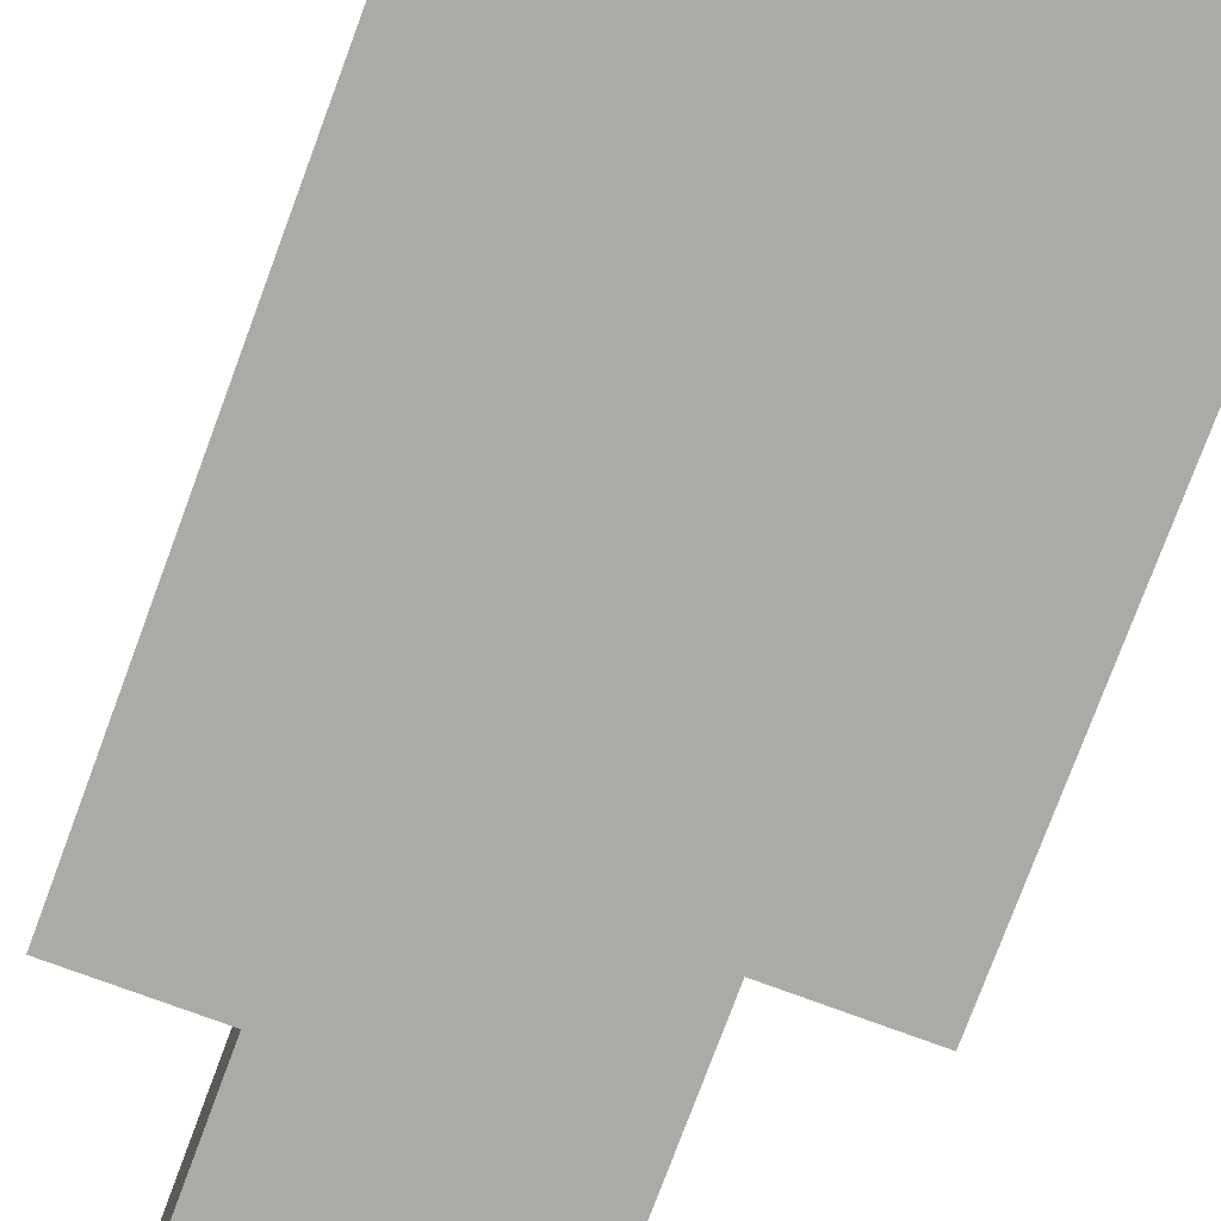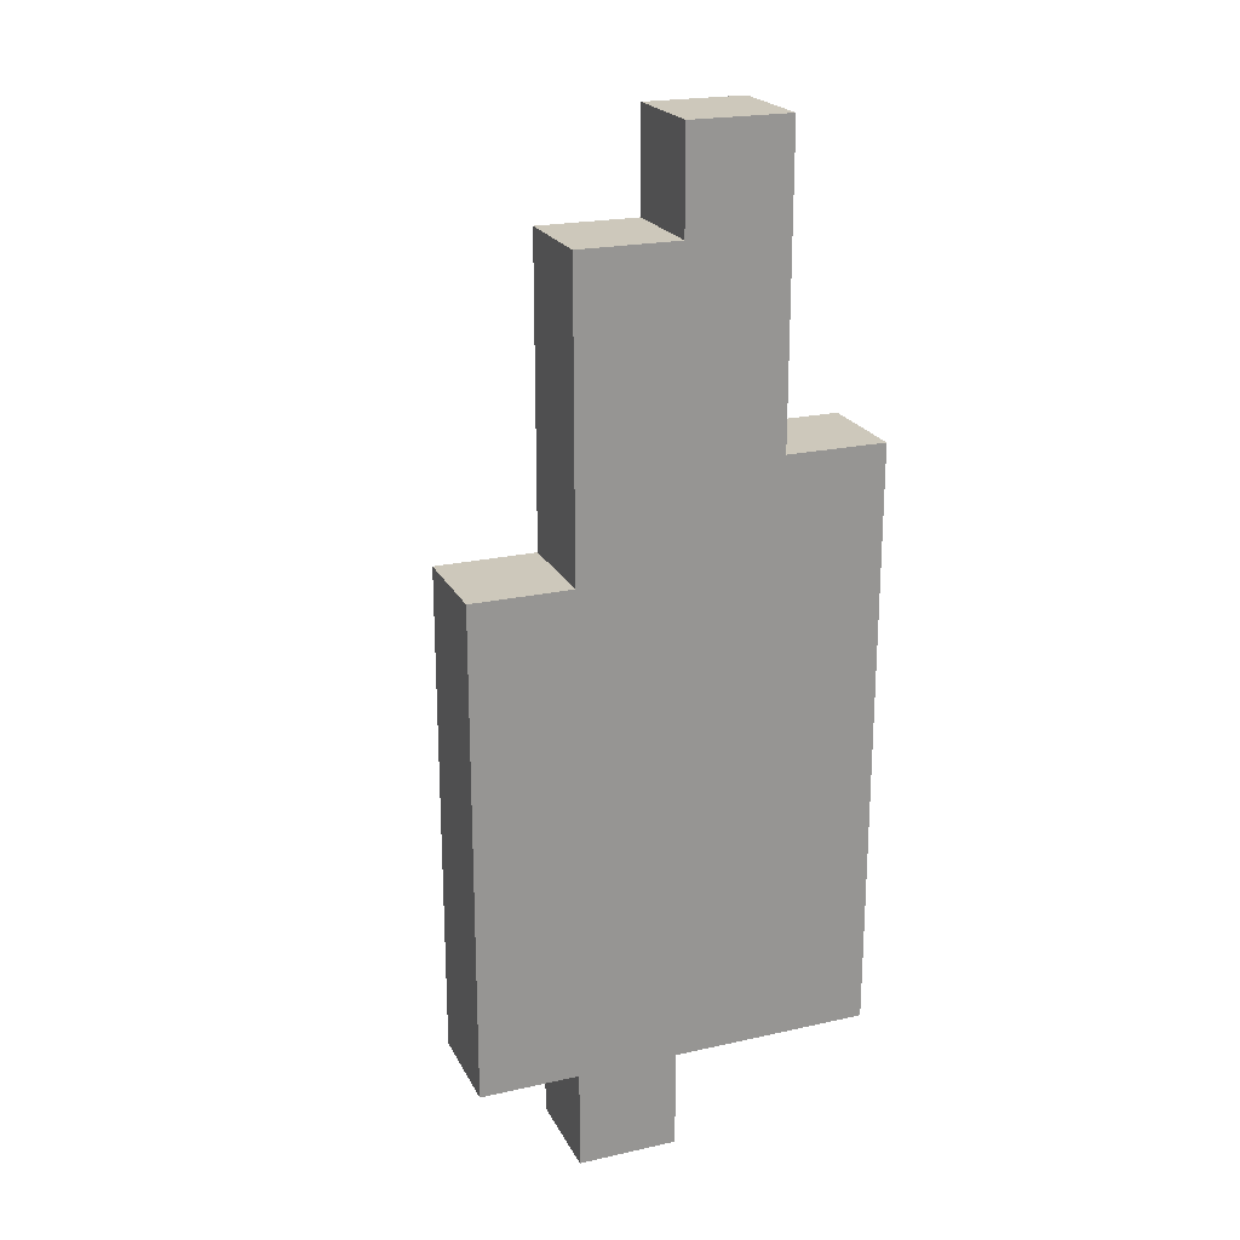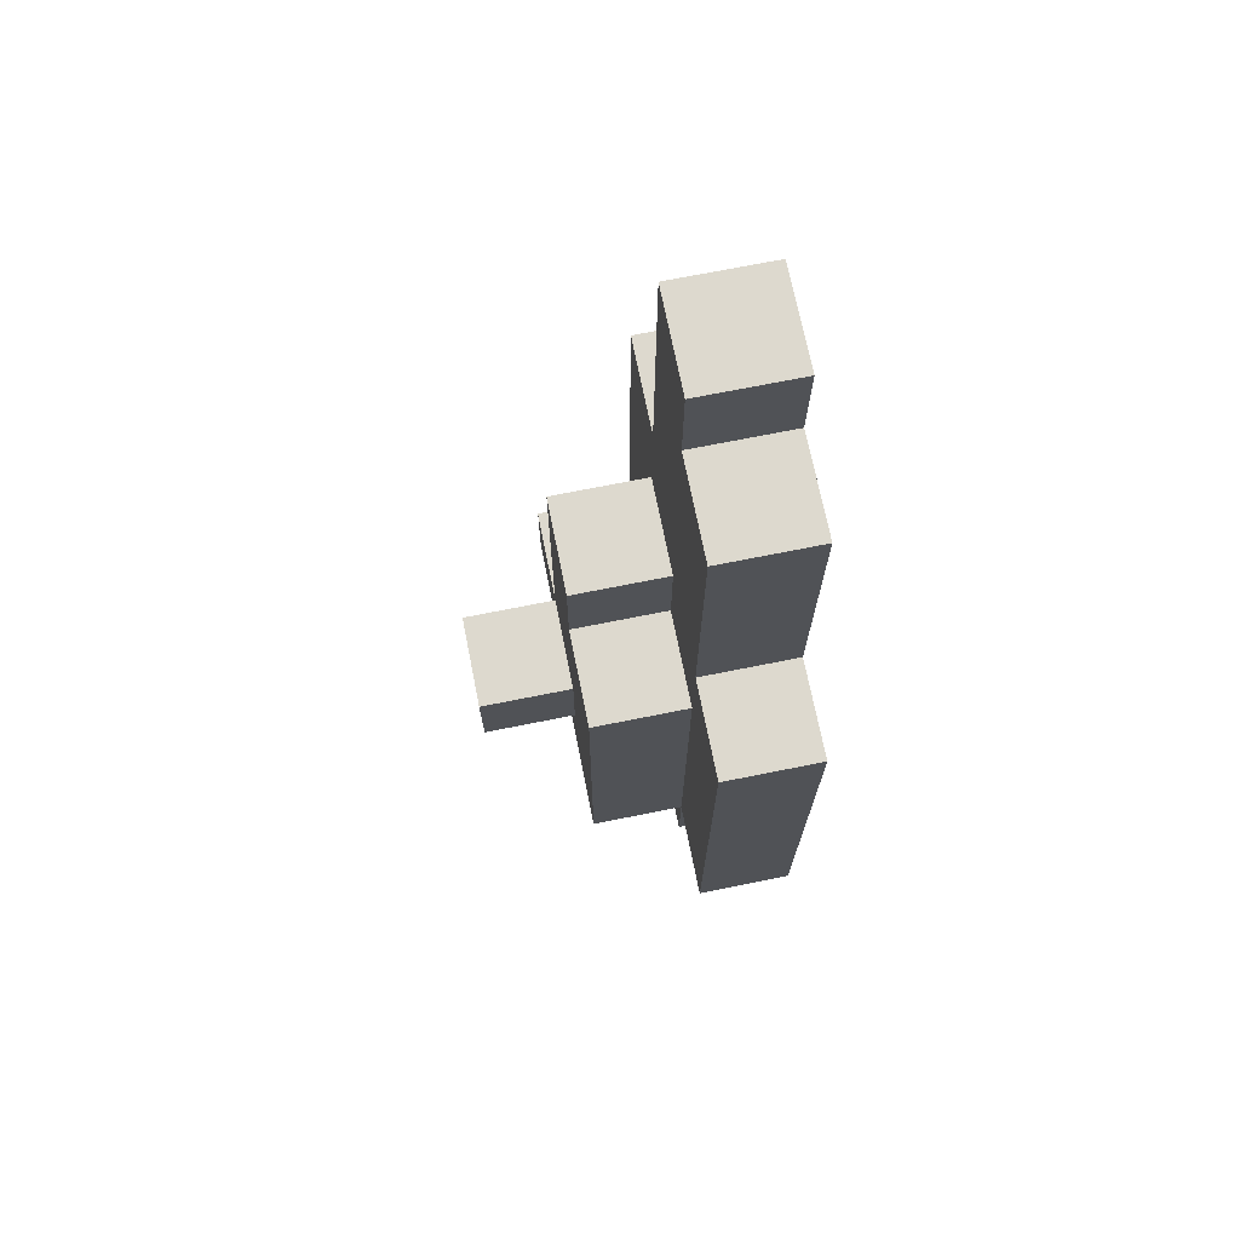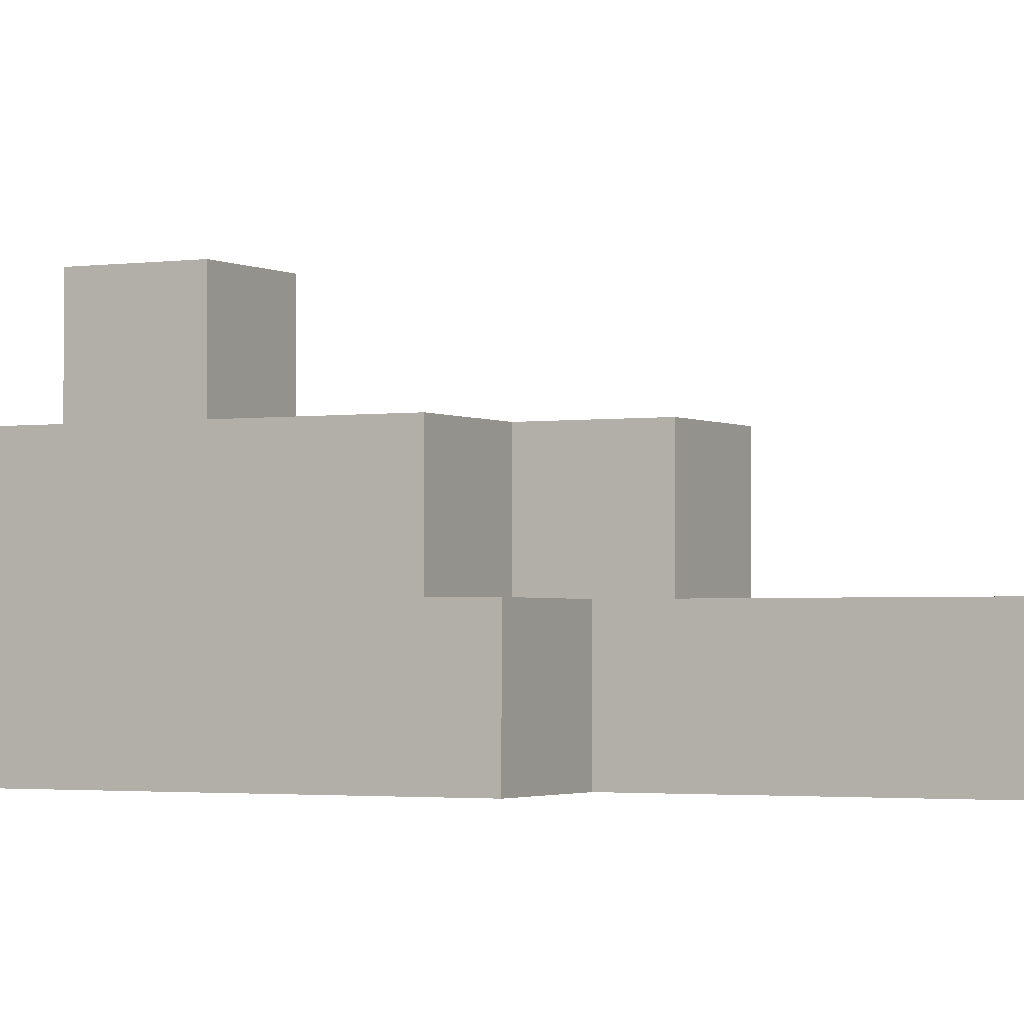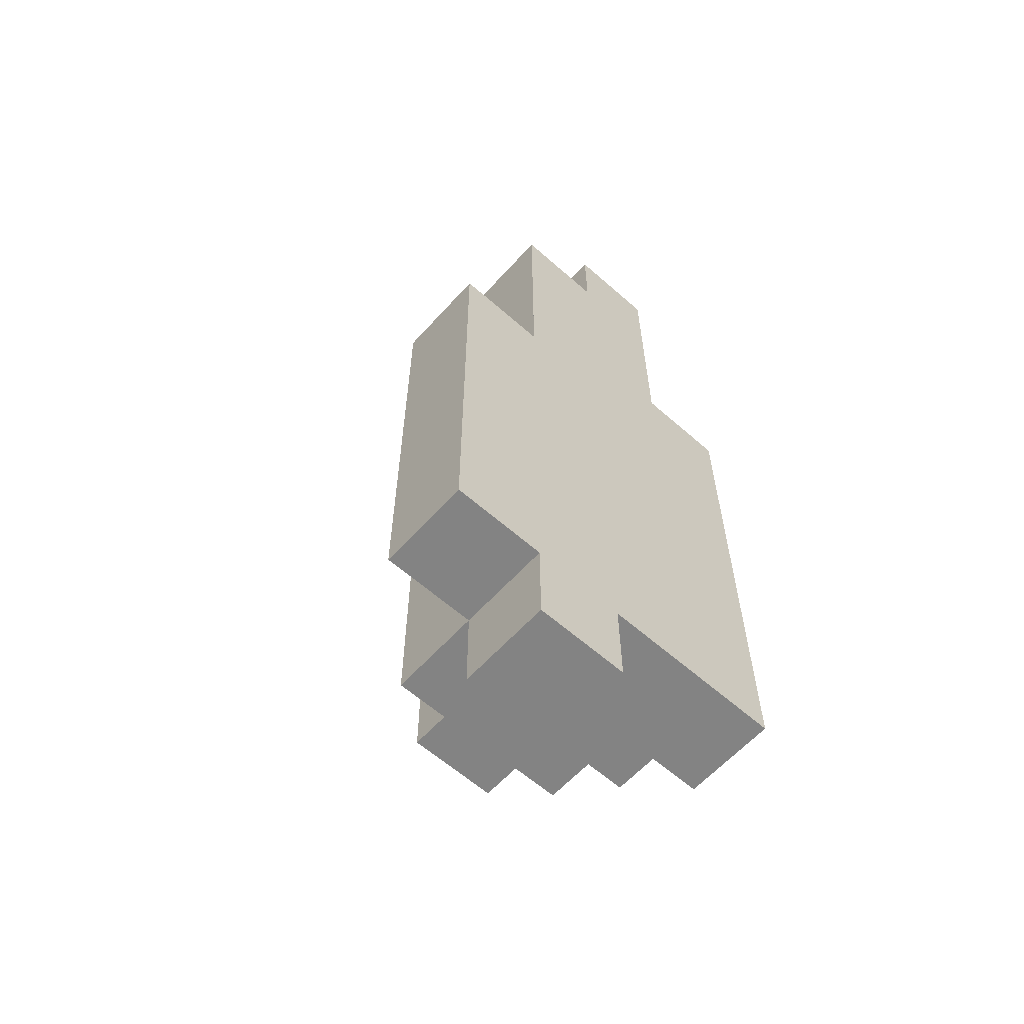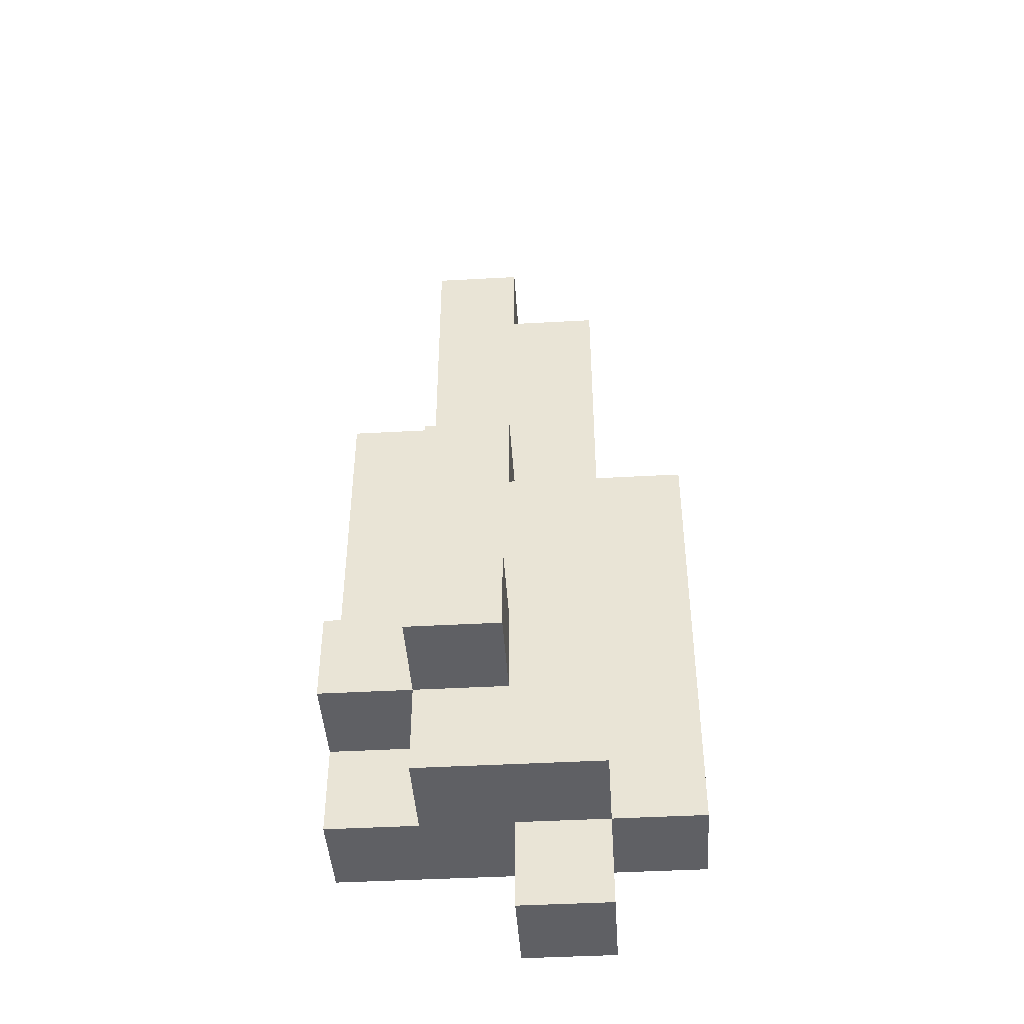
<metadata>
{"format":"obj","ext":"obj","renderer":"f3d","projection":"perspective","resolution":1024,"background":"white","views":[{"elev":-75.8,"azim":159.7,"up":"+Y"},{"elev":22.0,"azim":-21.2,"up":"+Z"},{"elev":71.7,"azim":-101.3,"up":"+Z"},{"elev":-2.0,"azim":-62.1,"up":"+Y"},{"elev":-61.0,"azim":-41.9,"up":"+Z"},{"elev":-44.3,"azim":-176.3,"up":"+Z"}]}
</metadata>
<code>
g Model
v -6.4 -4.8 3.2
v -6.4 -1.6 3.2
v -6.4 -1.6 -12.8
v -6.4 -4.8 -12.8
f 1 2 3 4
v -3.2 -1.6 0
v -3.2 1.6 0
v -3.2 1.6 -12.8
v -3.2 -1.6 -12.8
f 5 6 7 8
v -3.2 -4.8 12.8
v -3.2 -1.6 12.8
v -3.2 -1.6 3.2
v -3.2 -4.8 3.2
f 9 10 11 12
v -3.2 -4.8 -12.8
v -3.2 -1.6 -12.8
v -3.2 -1.6 -16
v -3.2 -4.8 -16
f 13 14 15 16
v 0 1.6 -6.4
v 0 4.8 -6.4
v 0 4.8 -9.6
v 0 1.6 -9.6
f 17 18 19 20
v 0 -1.6 3.2
v 0 1.6 3.2
v 0 1.6 0
v 0 -1.6 0
f 21 22 23 24
v 0 -4.8 16
v 0 -1.6 16
v 0 -1.6 12.8
v 0 -4.8 12.8
f 25 26 27 28
v 0 -4.8 -16
v 0 -1.6 -16
v 0 -1.6 -12.8
v 0 -4.8 -12.8
f 29 30 31 32
v 3.2 -1.6 -6.4
v 3.2 1.6 -6.4
v 3.2 1.6 3.2
v 3.2 -1.6 3.2
f 33 34 35 36
v 3.2 -4.8 6.4
v 3.2 -1.6 6.4
v 3.2 -1.6 16
v 3.2 -4.8 16
f 37 38 39 40
v 3.2 -1.6 -12.8
v 3.2 1.6 -12.8
v 3.2 1.6 -9.6
v 3.2 -1.6 -9.6
f 41 42 43 44
v 3.2 1.6 -9.6
v 3.2 4.8 -9.6
v 3.2 4.8 -6.4
v 3.2 1.6 -6.4
f 45 46 47 48
v 6.4 -4.8 -12.8
v 6.4 -1.6 -12.8
v 6.4 -1.6 6.4
v 6.4 -4.8 6.4
f 49 50 51 52
v 6.4 -1.6 -9.6
v 6.4 1.6 -9.6
v 6.4 1.6 -6.4
v 6.4 -1.6 -6.4
f 53 54 55 56
v -6.4 -4.8 -12.8
v 6.4 -4.8 -12.8
v 6.4 -4.8 3.2
v -6.4 -4.8 3.2
f 57 58 59 60
v -3.2 -4.8 6.4
v 3.2 -4.8 6.4
v 3.2 -4.8 12.8
v -3.2 -4.8 12.8
f 61 62 63 64
v -3.2 -4.8 3.2
v 6.4 -4.8 3.2
v 6.4 -4.8 6.4
v -3.2 -4.8 6.4
f 65 66 67 68
v -3.2 -4.8 -16
v 0 -4.8 -16
v 0 -4.8 -12.8
v -3.2 -4.8 -12.8
f 69 70 71 72
v 0 -4.8 12.8
v 3.2 -4.8 12.8
v 3.2 -4.8 16
v 0 -4.8 16
f 73 74 75 76
v -6.4 -1.6 3.2
v -3.2 -1.6 3.2
v -3.2 -1.6 -12.8
v -6.4 -1.6 -12.8
f 77 78 79 80
v 3.2 -1.6 6.4
v 6.4 -1.6 6.4
v 6.4 -1.6 -6.4
v 3.2 -1.6 -6.4
f 81 82 83 84
v -3.2 -1.6 12.8
v 3.2 -1.6 12.8
v 3.2 -1.6 3.2
v -3.2 -1.6 3.2
f 85 86 87 88
v -3.2 -1.6 -12.8
v 0 -1.6 -12.8
v 0 -1.6 -16
v -3.2 -1.6 -16
f 89 90 91 92
v 3.2 -1.6 -9.6
v 6.4 -1.6 -9.6
v 6.4 -1.6 -12.8
v 3.2 -1.6 -12.8
f 93 94 95 96
v -3.2 -1.6 3.2
v 0 -1.6 3.2
v 0 -1.6 0
v -3.2 -1.6 0
f 97 98 99 100
v 0 -1.6 16
v 3.2 -1.6 16
v 3.2 -1.6 12.8
v 0 -1.6 12.8
f 101 102 103 104
v -3.2 1.6 0
v 3.2 1.6 0
v 3.2 1.6 -6.4
v -3.2 1.6 -6.4
f 105 106 107 108
v -3.2 1.6 -9.6
v 3.2 1.6 -9.6
v 3.2 1.6 -12.8
v -3.2 1.6 -12.8
f 109 110 111 112
v -3.2 1.6 -6.4
v 0 1.6 -6.4
v 0 1.6 -9.6
v -3.2 1.6 -9.6
f 113 114 115 116
v 3.2 1.6 -6.4
v 6.4 1.6 -6.4
v 6.4 1.6 -9.6
v 3.2 1.6 -9.6
f 117 118 119 120
v 0 1.6 3.2
v 3.2 1.6 3.2
v 3.2 1.6 0
v 0 1.6 0
f 121 122 123 124
v 0 4.8 -6.4
v 3.2 4.8 -6.4
v 3.2 4.8 -9.6
v 0 4.8 -9.6
f 125 126 127 128
v -3.2 -1.6 -16
v 0 -1.6 -16
v 0 -4.8 -16
v -3.2 -4.8 -16
f 129 130 131 132
v 0 -1.6 -12.8
v 6.4 -1.6 -12.8
v 6.4 -4.8 -12.8
v 0 -4.8 -12.8
f 133 134 135 136
v -3.2 1.6 -12.8
v 3.2 1.6 -12.8
v 3.2 -1.6 -12.8
v -3.2 -1.6 -12.8
f 137 138 139 140
v -6.4 -1.6 -12.8
v -3.2 -1.6 -12.8
v -3.2 -4.8 -12.8
v -6.4 -4.8 -12.8
f 141 142 143 144
v 3.2 1.6 -9.6
v 6.4 1.6 -9.6
v 6.4 -1.6 -9.6
v 3.2 -1.6 -9.6
f 145 146 147 148
v 0 4.8 -9.6
v 3.2 4.8 -9.6
v 3.2 1.6 -9.6
v 0 1.6 -9.6
f 149 150 151 152
v 3.2 -1.6 -6.4
v 6.4 -1.6 -6.4
v 6.4 1.6 -6.4
v 3.2 1.6 -6.4
f 153 154 155 156
v 0 1.6 -6.4
v 3.2 1.6 -6.4
v 3.2 4.8 -6.4
v 0 4.8 -6.4
f 157 158 159 160
v -3.2 -1.6 0
v 0 -1.6 0
v 0 1.6 0
v -3.2 1.6 0
f 161 162 163 164
v -6.4 -4.8 3.2
v -3.2 -4.8 3.2
v -3.2 -1.6 3.2
v -6.4 -1.6 3.2
f 165 166 167 168
v 0 -1.6 3.2
v 3.2 -1.6 3.2
v 3.2 1.6 3.2
v 0 1.6 3.2
f 169 170 171 172
v 3.2 -4.8 6.4
v 6.4 -4.8 6.4
v 6.4 -1.6 6.4
v 3.2 -1.6 6.4
f 173 174 175 176
v -3.2 -4.8 12.8
v 0 -4.8 12.8
v 0 -1.6 12.8
v -3.2 -1.6 12.8
f 177 178 179 180
v 0 -4.8 16
v 3.2 -4.8 16
v 3.2 -1.6 16
v 0 -1.6 16
f 181 182 183 184

</code>
